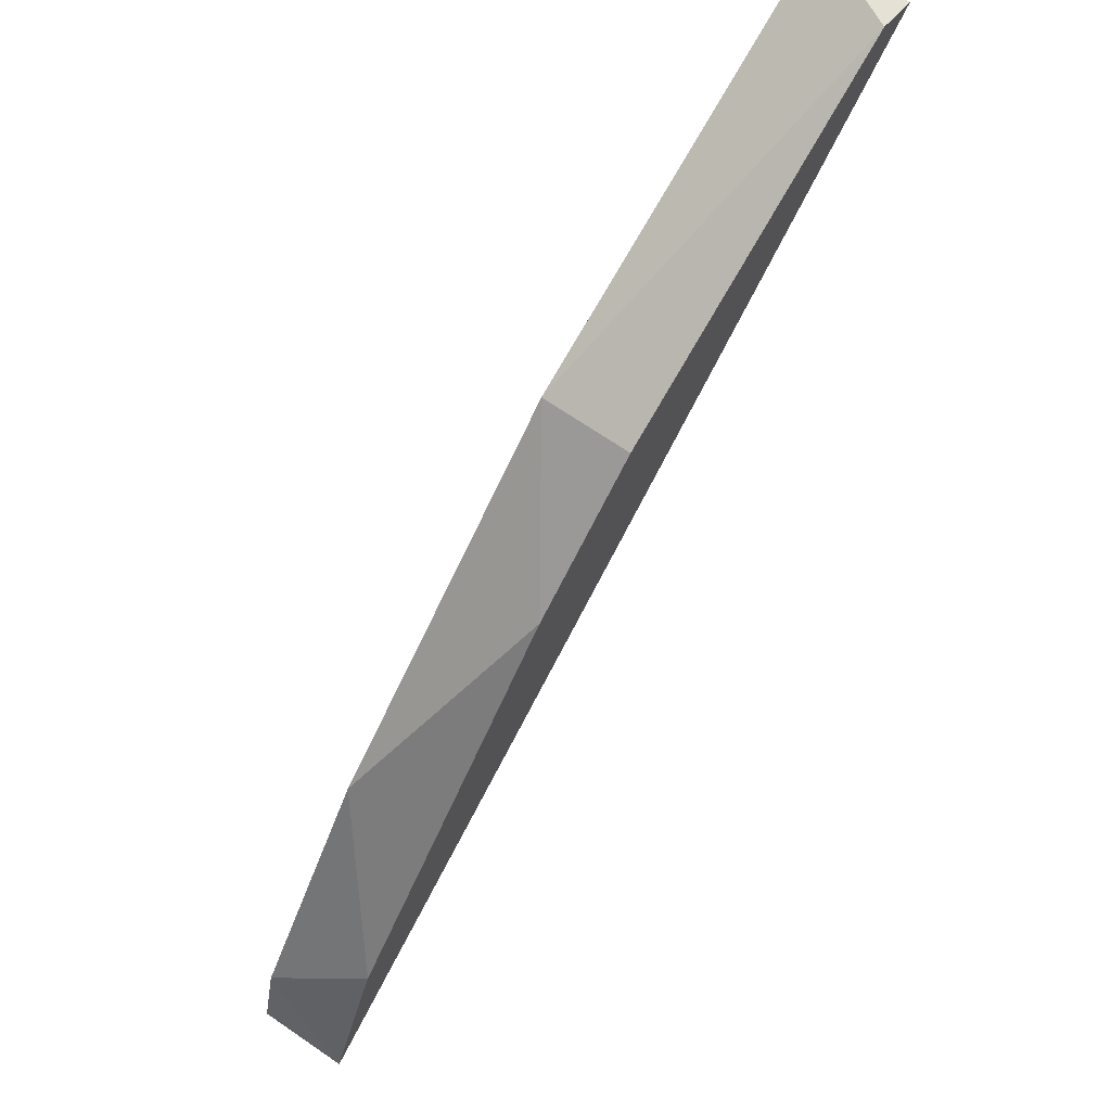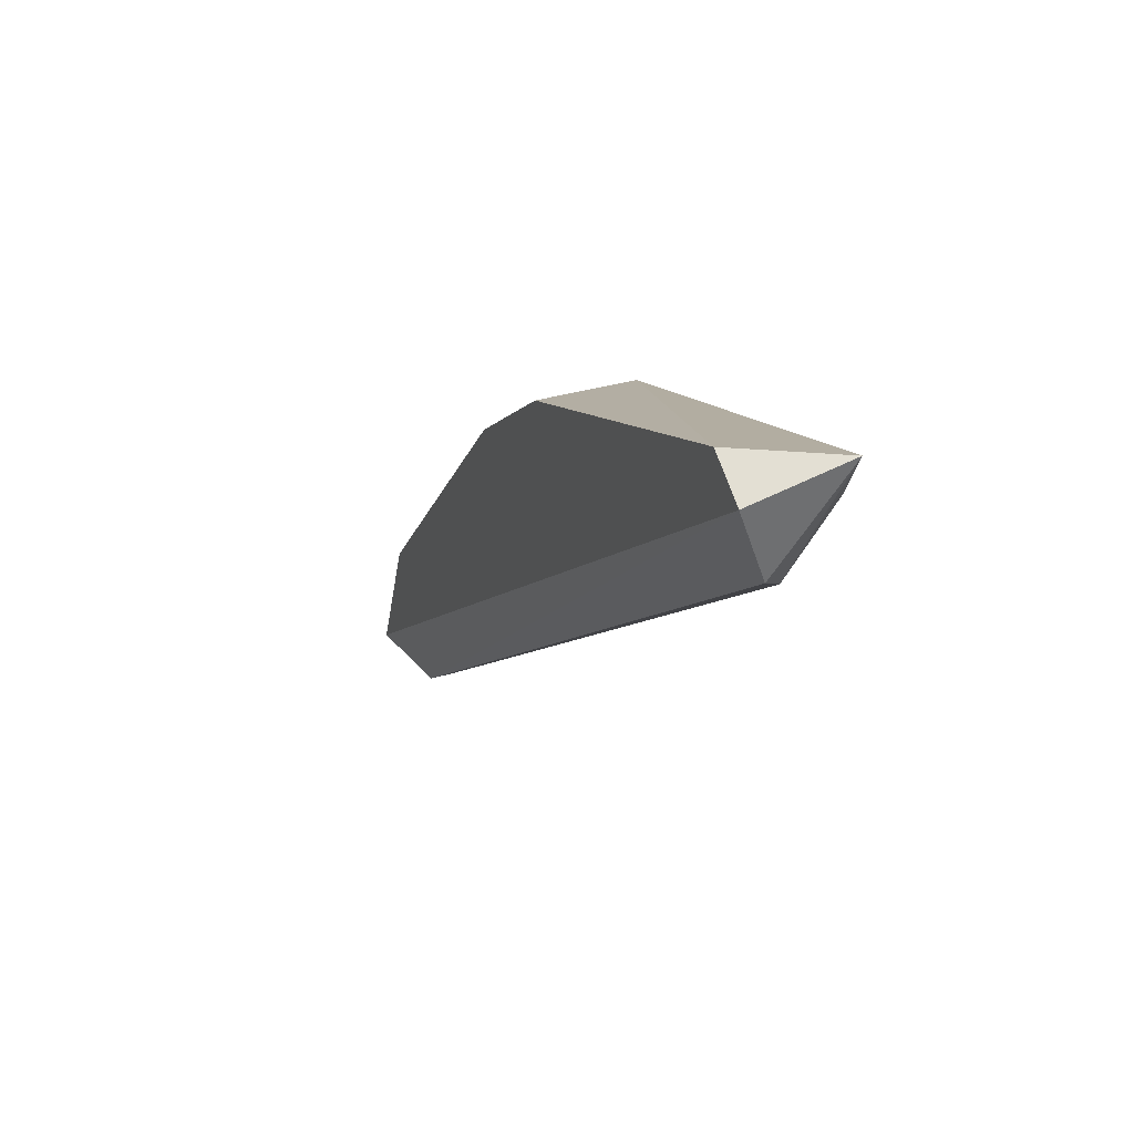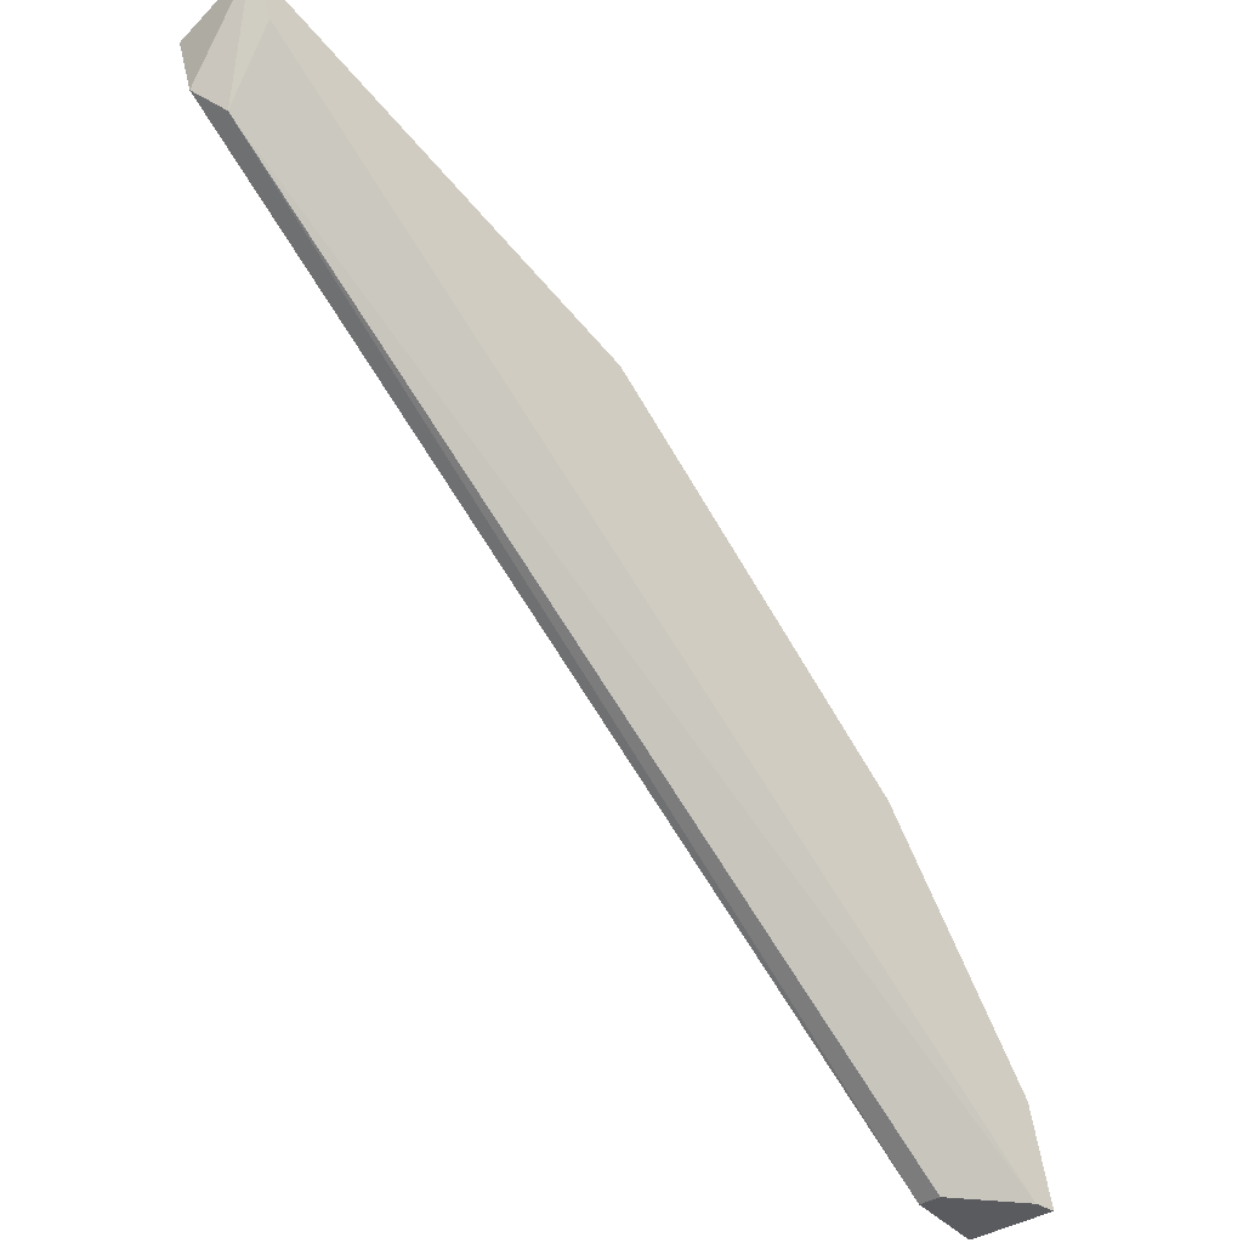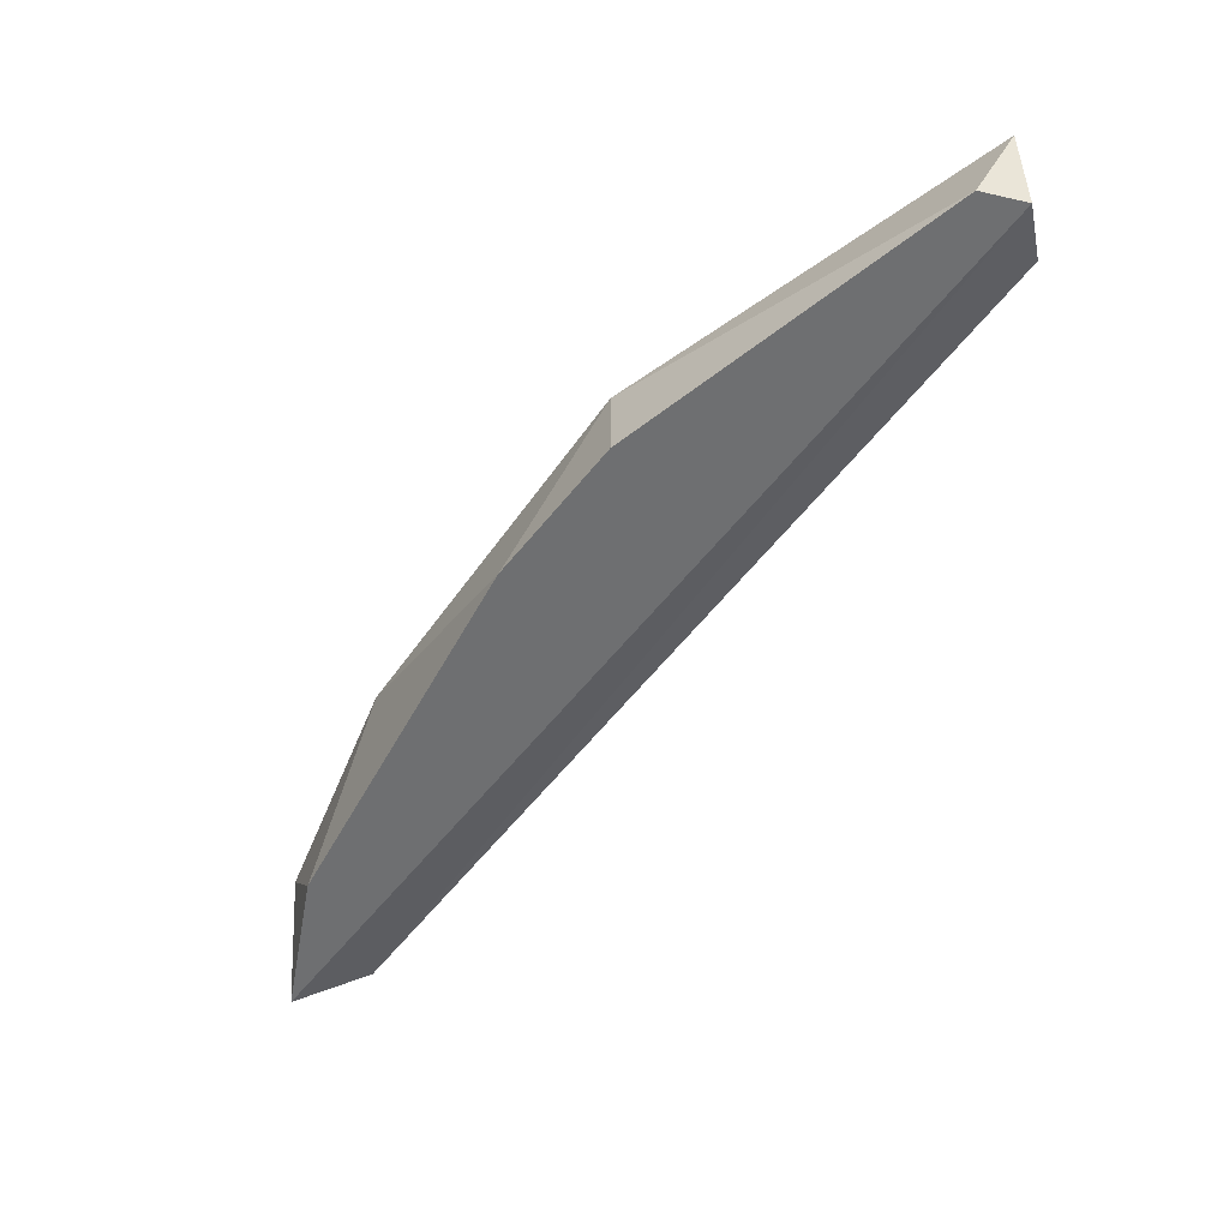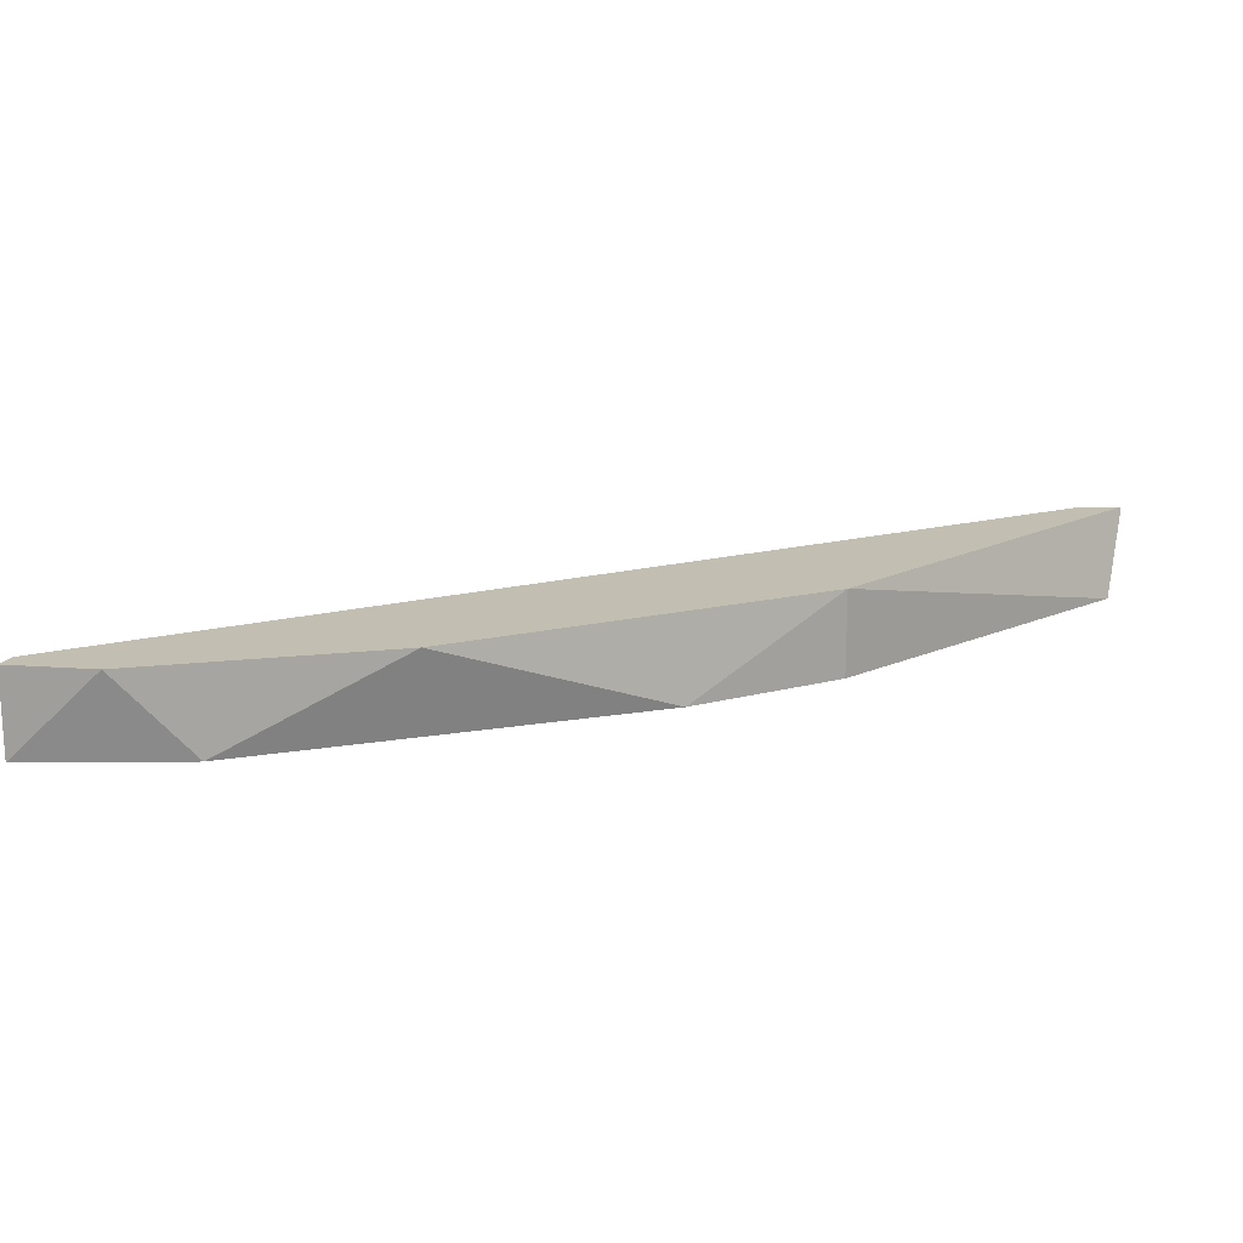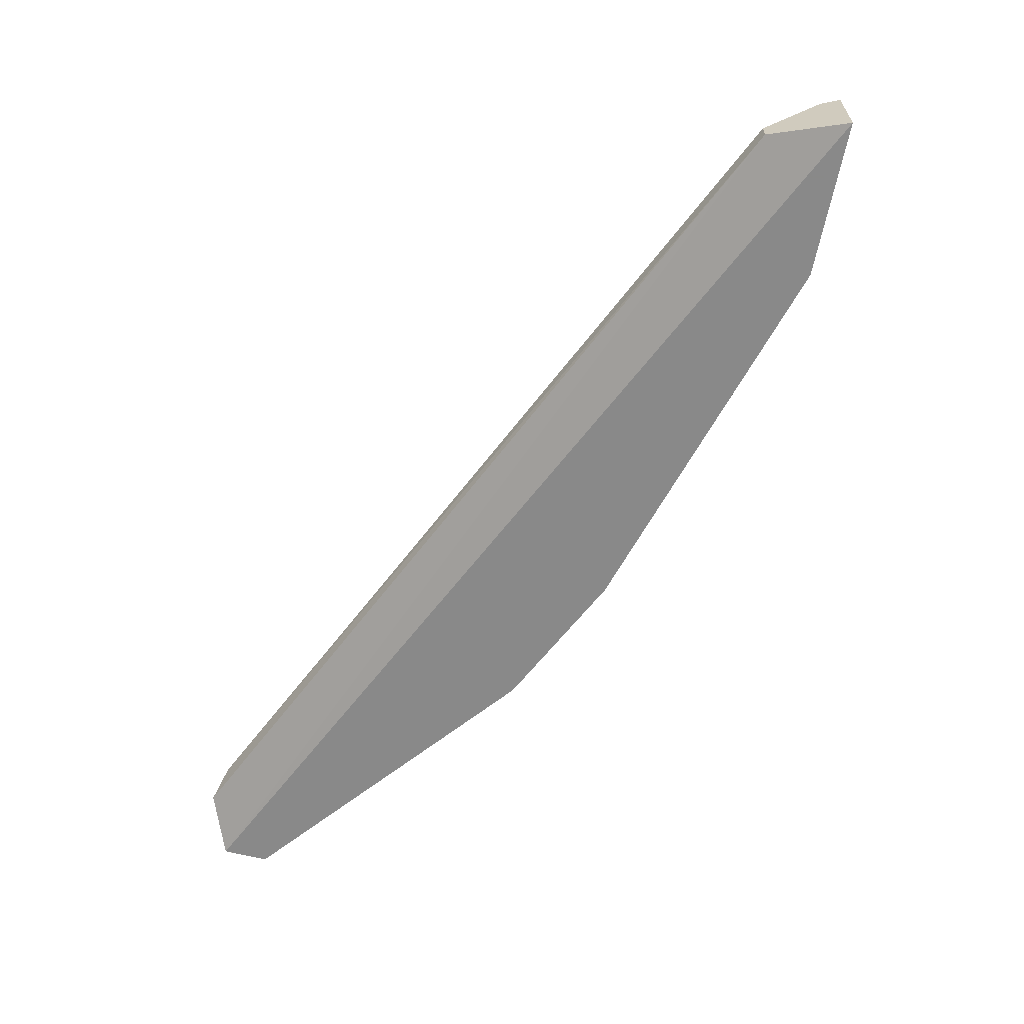
<metadata>
{"format":"obj","ext":"obj","renderer":"f3d","projection":"perspective","resolution":1024,"background":"white","views":[{"elev":69.7,"azim":-55.7,"up":"+Z"},{"elev":36.5,"azim":69.5,"up":"+Z"},{"elev":-33.3,"azim":135.9,"up":"+Z"},{"elev":-54.5,"azim":12.9,"up":"+Y"},{"elev":17.4,"azim":-67.7,"up":"+Y"},{"elev":-63.0,"azim":-167.8,"up":"+Y"}]}
</metadata>
<code>
v -0.3414 0.2548 0.5239
v -0.537 0.2192 0.2839
v -0.537 0.2548 0.2839
v -0.1814 0.2281 0.5595
v -0.3948 0.2192 0.4794
v -0.1814 0.2548 0.5951
v -0.1992 0.2192 0.5951
v -0.5014 0.237 0.2839
v -0.4658 0.2548 0.4083
v -0.5103 0.2192 0.3461
v -0.1903 0.2548 0.5773
v -0.1814 0.2192 0.5862
v -0.5014 0.2281 0.2839
v -0.3414 0.2192 0.5239
v -0.1903 0.237 0.5506
v -0.5281 0.2548 0.2839
v -0.5281 0.2548 0.3195
f 2 10 17
f 3 1 6
f 5 2 7
f 6 1 7
f 2 3 8
f 1 3 9
f 5 1 9
f 5 9 10
f 2 5 10
f 3 6 11
f 4 6 12
f 7 2 12
f 6 7 12
f 2 8 13
f 12 2 13
f 4 12 13
f 1 5 14
f 7 1 14
f 5 7 14
f 6 4 15
f 11 6 15
f 13 8 15
f 4 13 15
f 8 3 16
f 3 11 16
f 11 15 16
f 15 8 16
f 3 2 17
f 9 3 17
f 10 9 17

</code>
